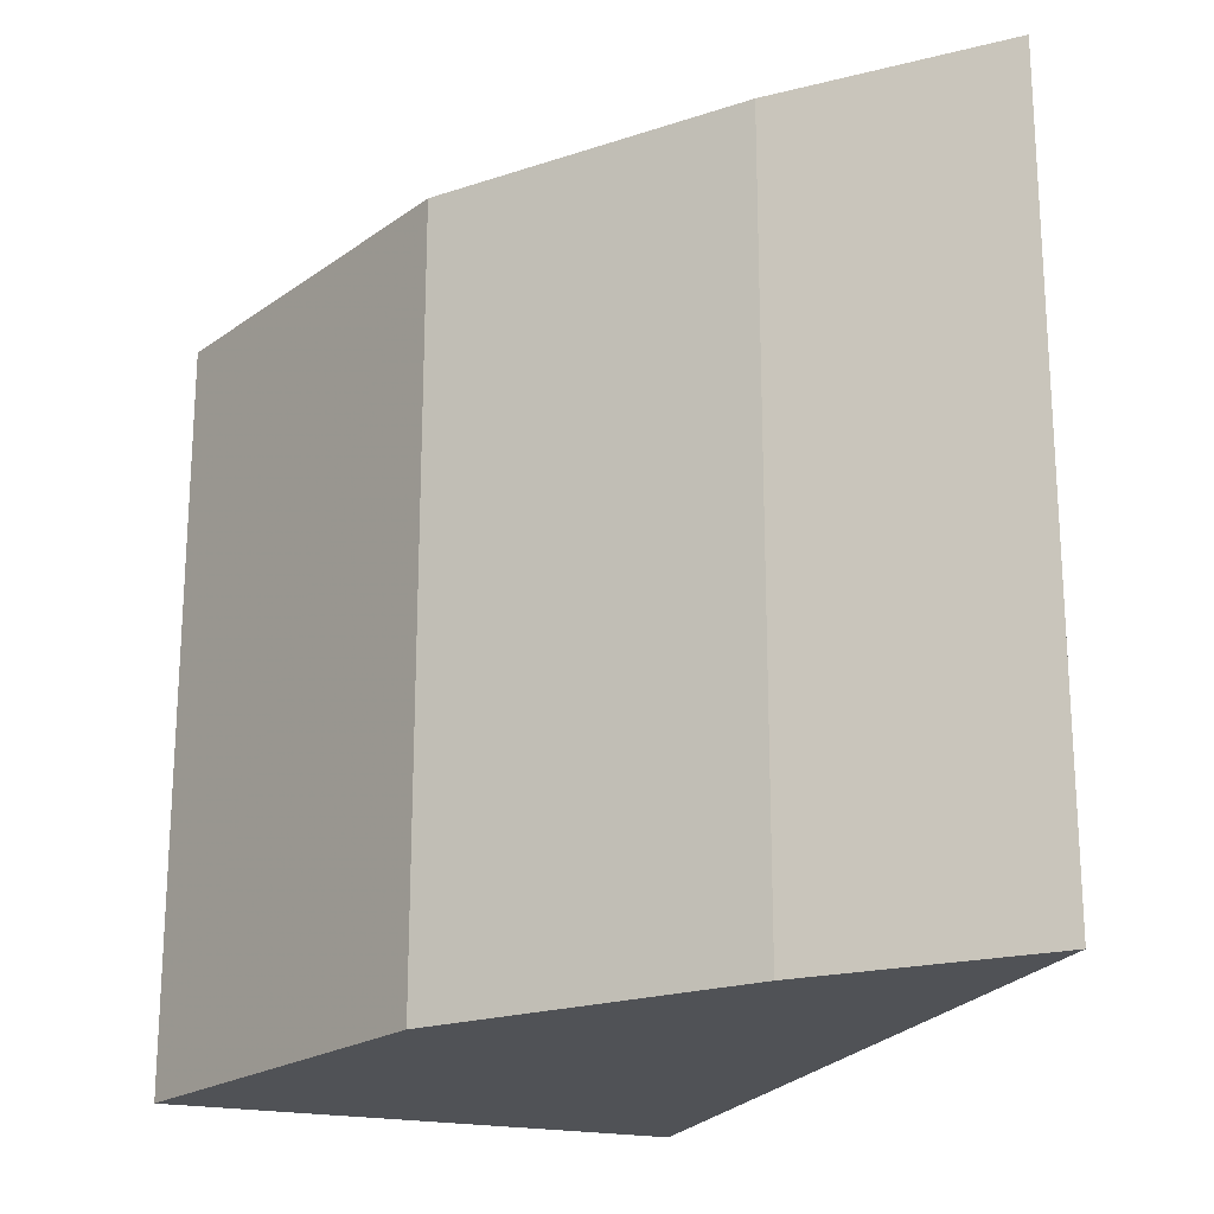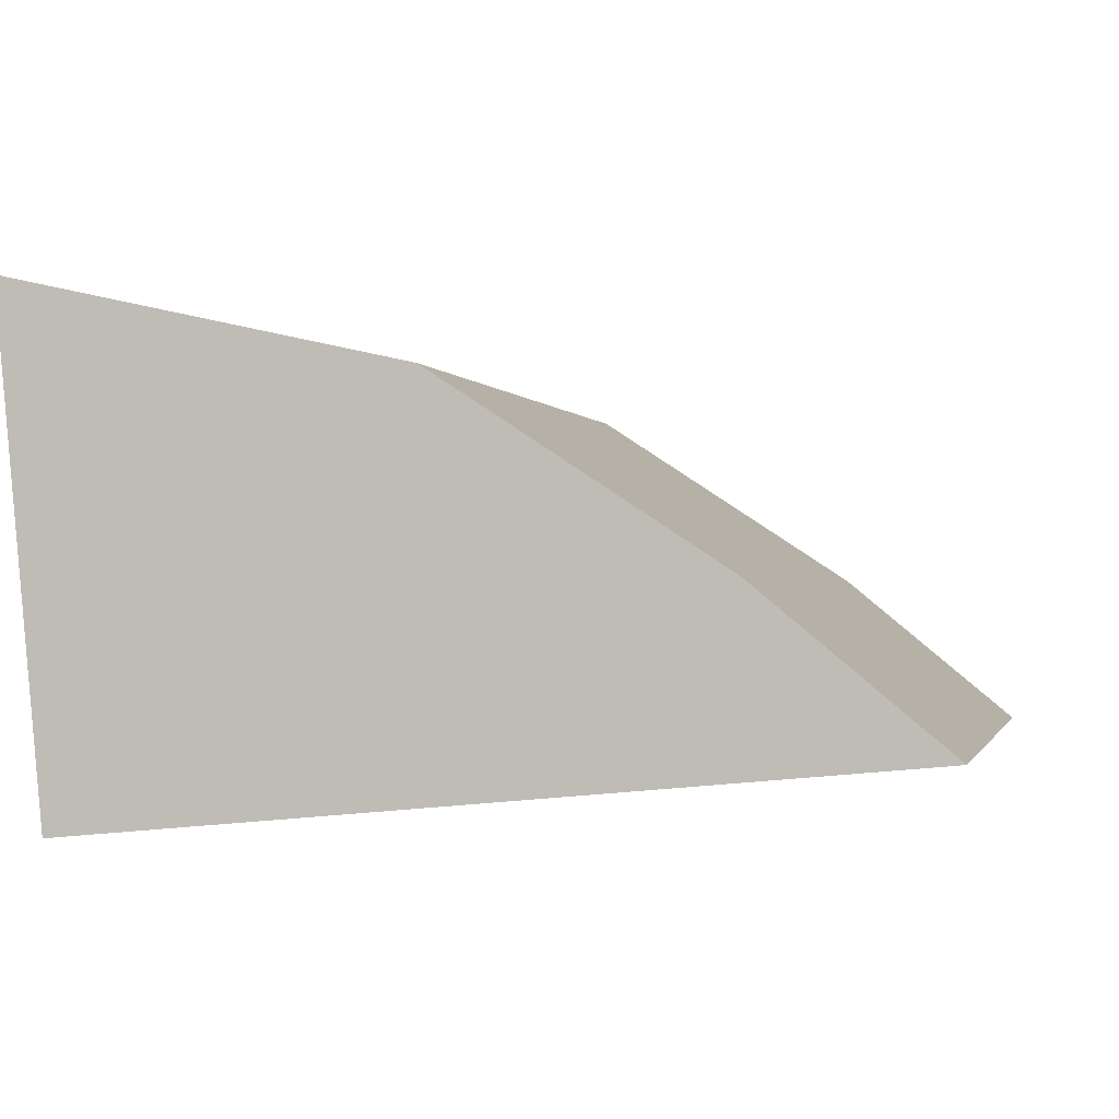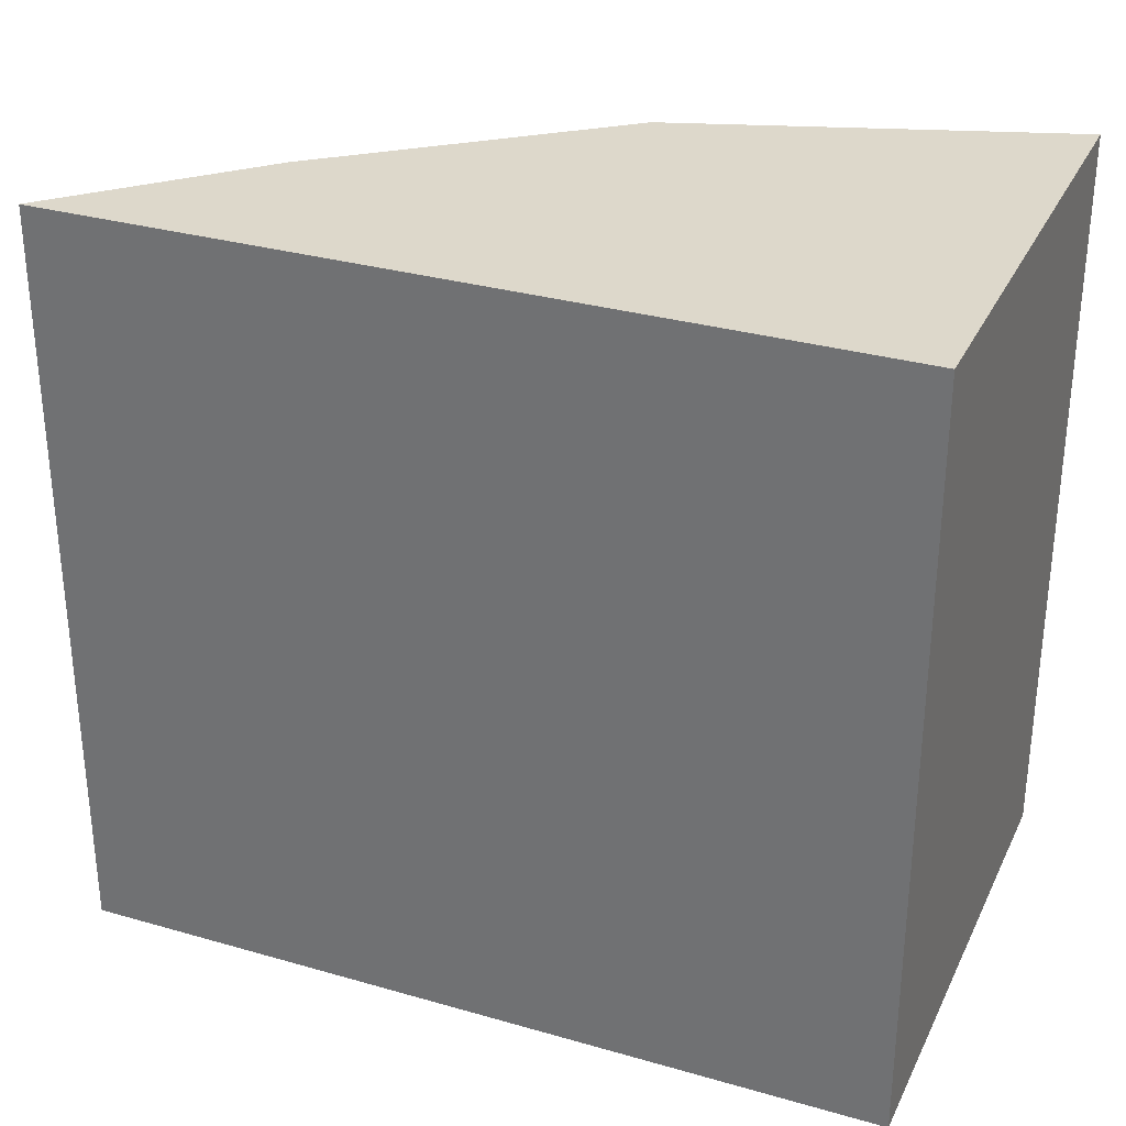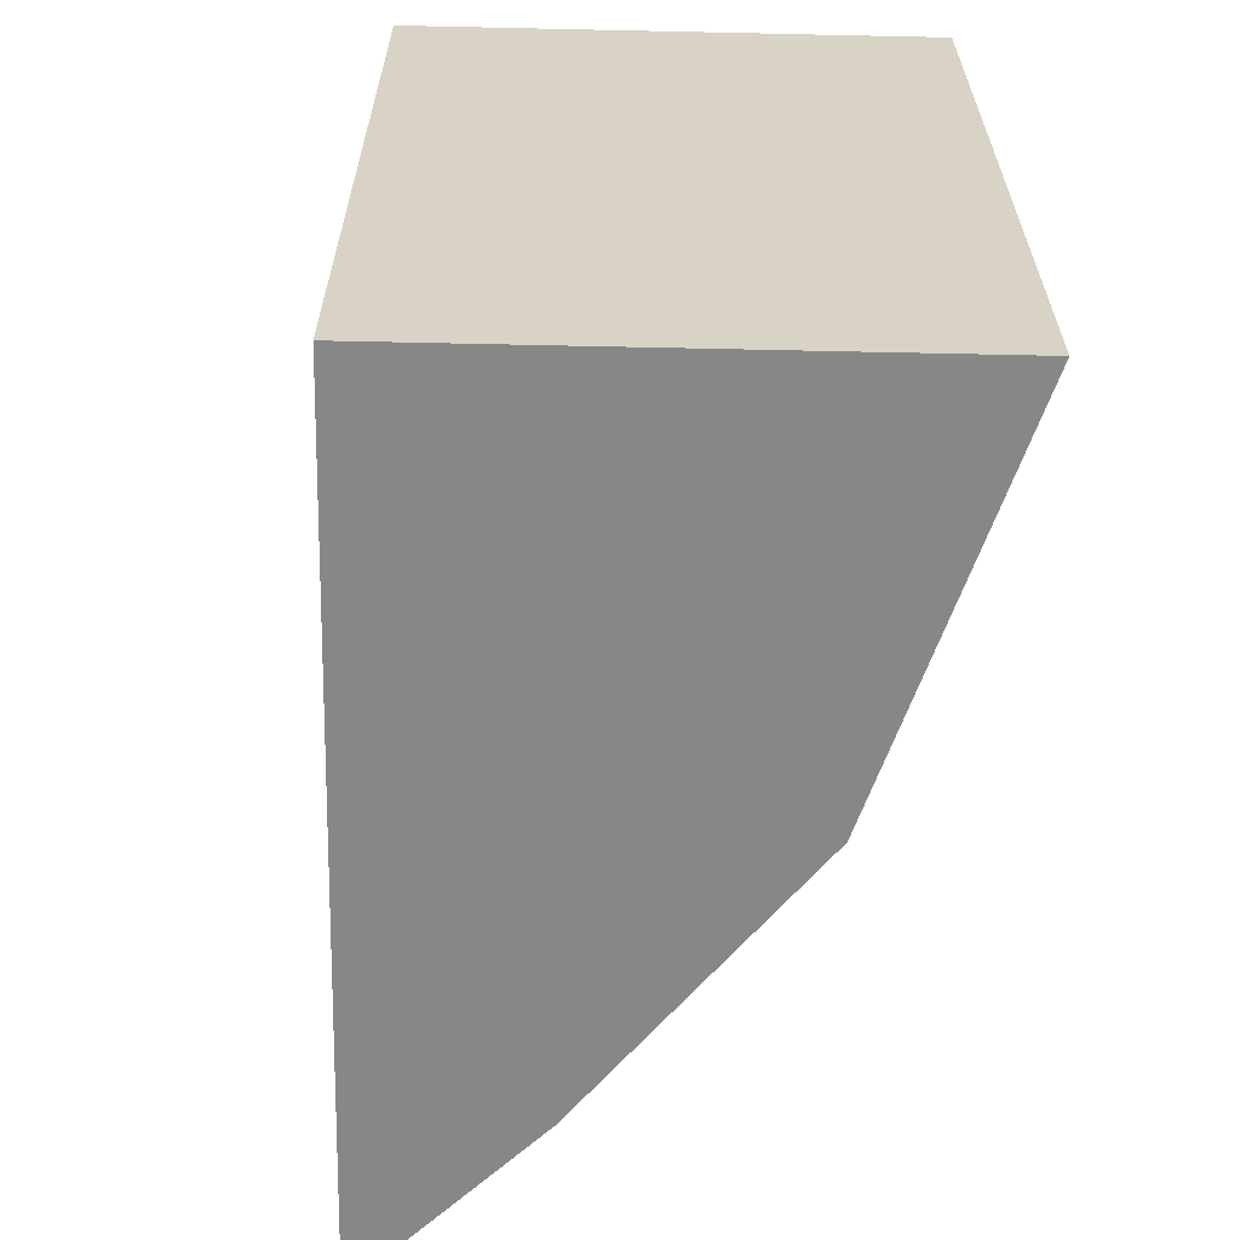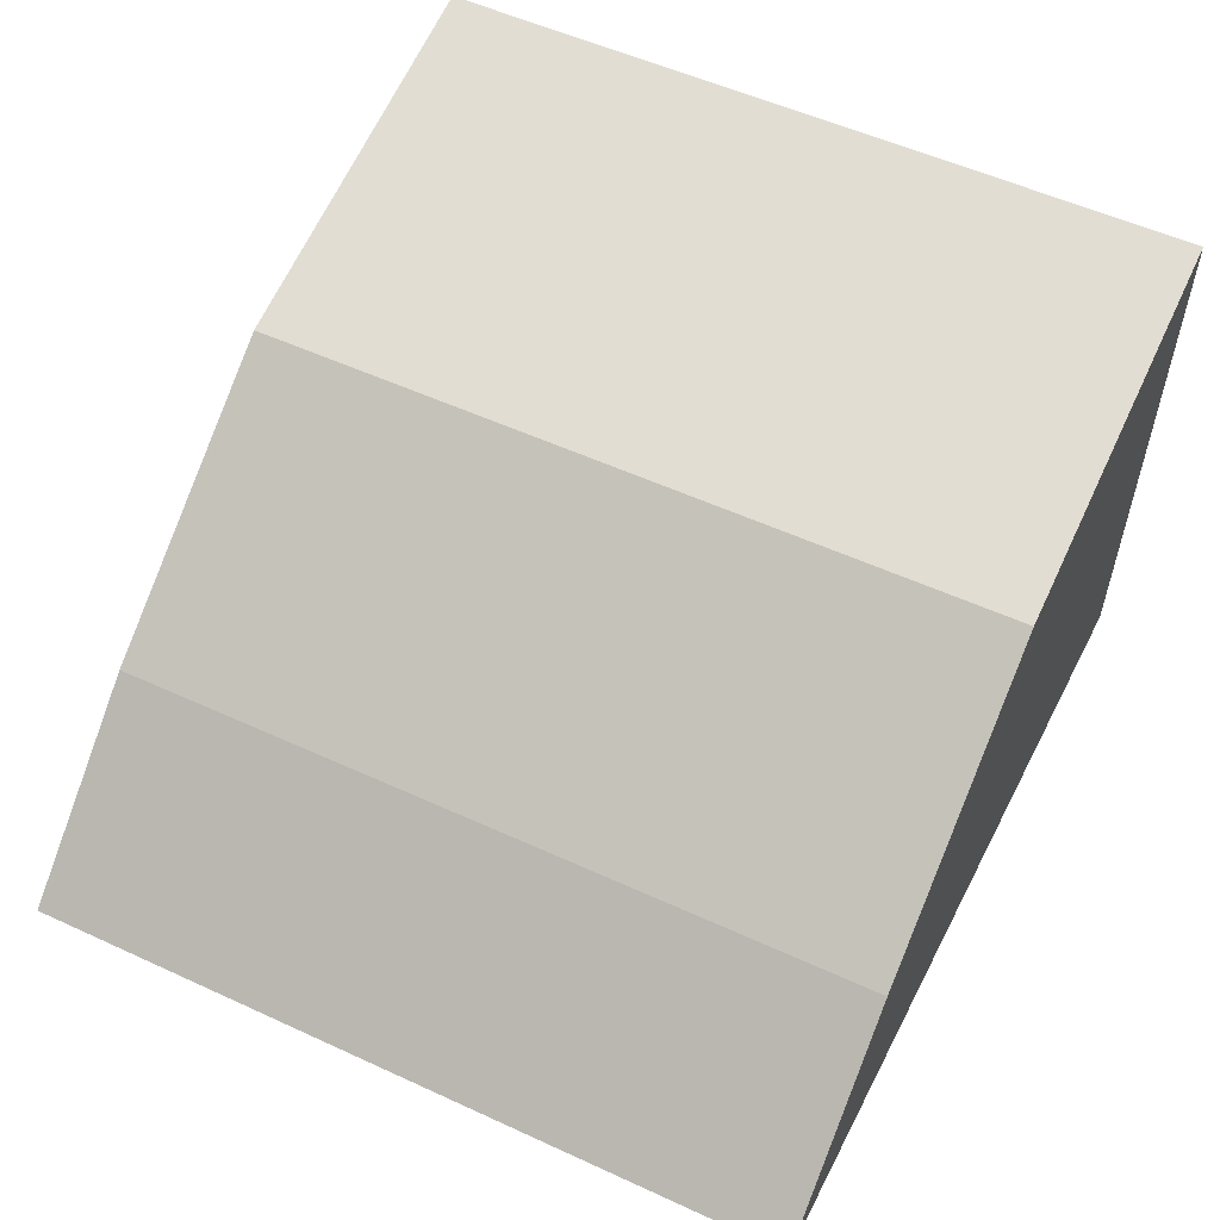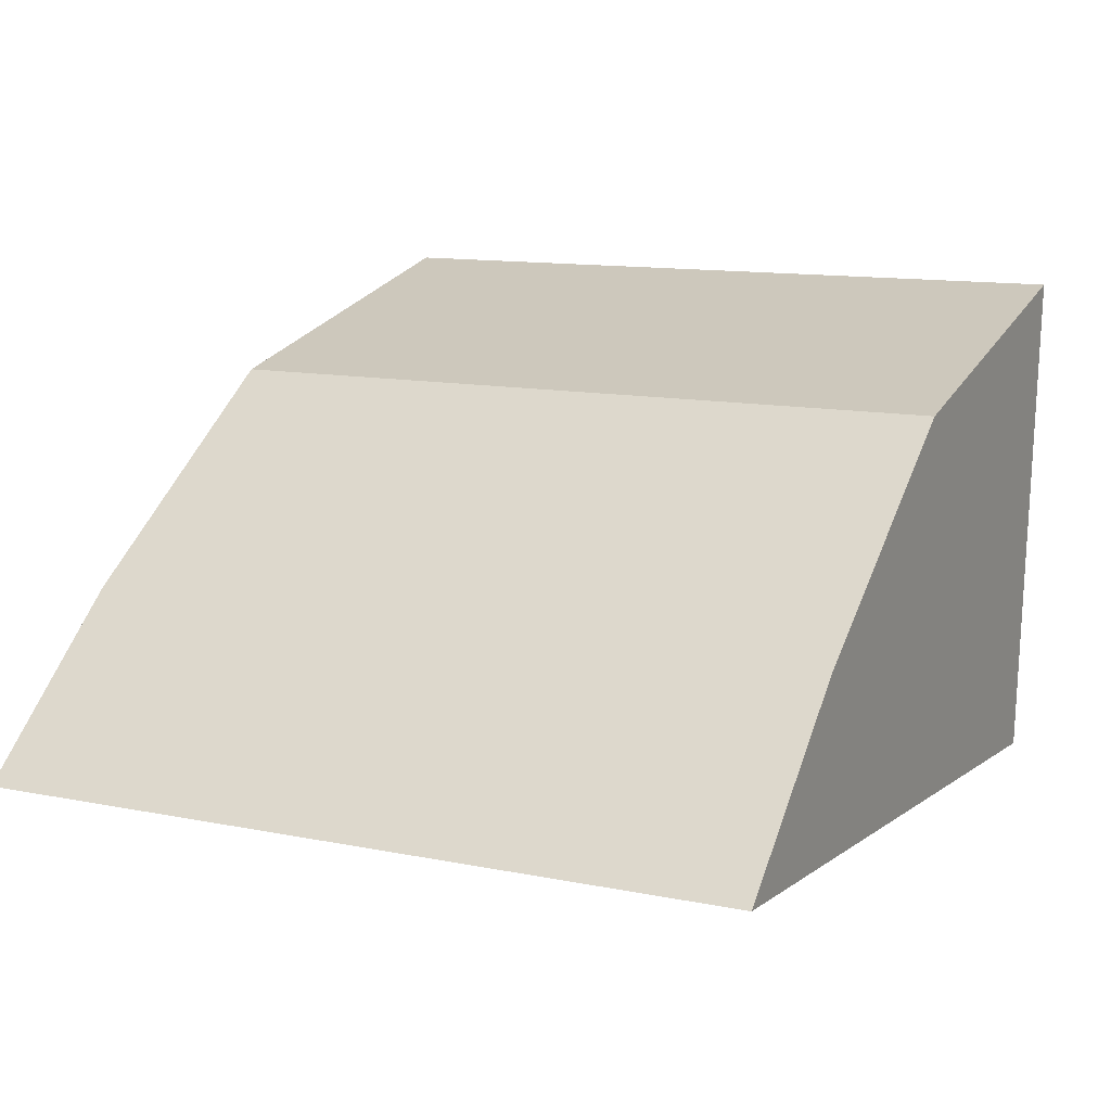
<metadata>
{"format":"obj","ext":"obj","renderer":"f3d","projection":"perspective","resolution":1024,"background":"white","views":[{"elev":-20.8,"azim":64.1,"up":"+Y"},{"elev":-0.8,"azim":13.4,"up":"+Z"},{"elev":31.1,"azim":-163.2,"up":"+Y"},{"elev":-62.5,"azim":-96.8,"up":"+Y"},{"elev":53.9,"azim":116.1,"up":"+Z"},{"elev":12.2,"azim":115.6,"up":"+Z"}]}
</metadata>
<code>
v -5.482 0.1645 -5.218
v -5.486 0.1645 -5.174
v -5.452 0.1645 -5.182
v -5.427 0.1645 -5.198
v -5.412 0.1645 -5.211
v -5.482 0.09881 -5.218
v -5.412 0.09881 -5.211
v -5.427 0.09881 -5.198
v -5.452 0.09881 -5.182
v -5.486 0.09881 -5.174
v -5.412 0.09881 -5.211
v -5.482 0.09881 -5.218
v -5.482 0.1645 -5.218
v -5.412 0.1645 -5.211
v -5.486 0.09881 -5.174
v -5.452 0.09881 -5.182
v -5.452 0.1645 -5.182
v -5.486 0.1645 -5.174
v -5.482 0.09881 -5.218
v -5.486 0.09881 -5.174
v -5.486 0.1645 -5.174
v -5.482 0.1645 -5.218
f 1 2 3
f 1 3 4
f 1 4 5
f 6 7 8
f 6 8 9
f 6 9 10
f 11 12 13
f 11 13 14
f 8 7 5
f 8 5 4
f 9 8 4
f 9 4 3
f 15 16 17
f 15 17 18
f 19 20 21
f 19 21 22

</code>
